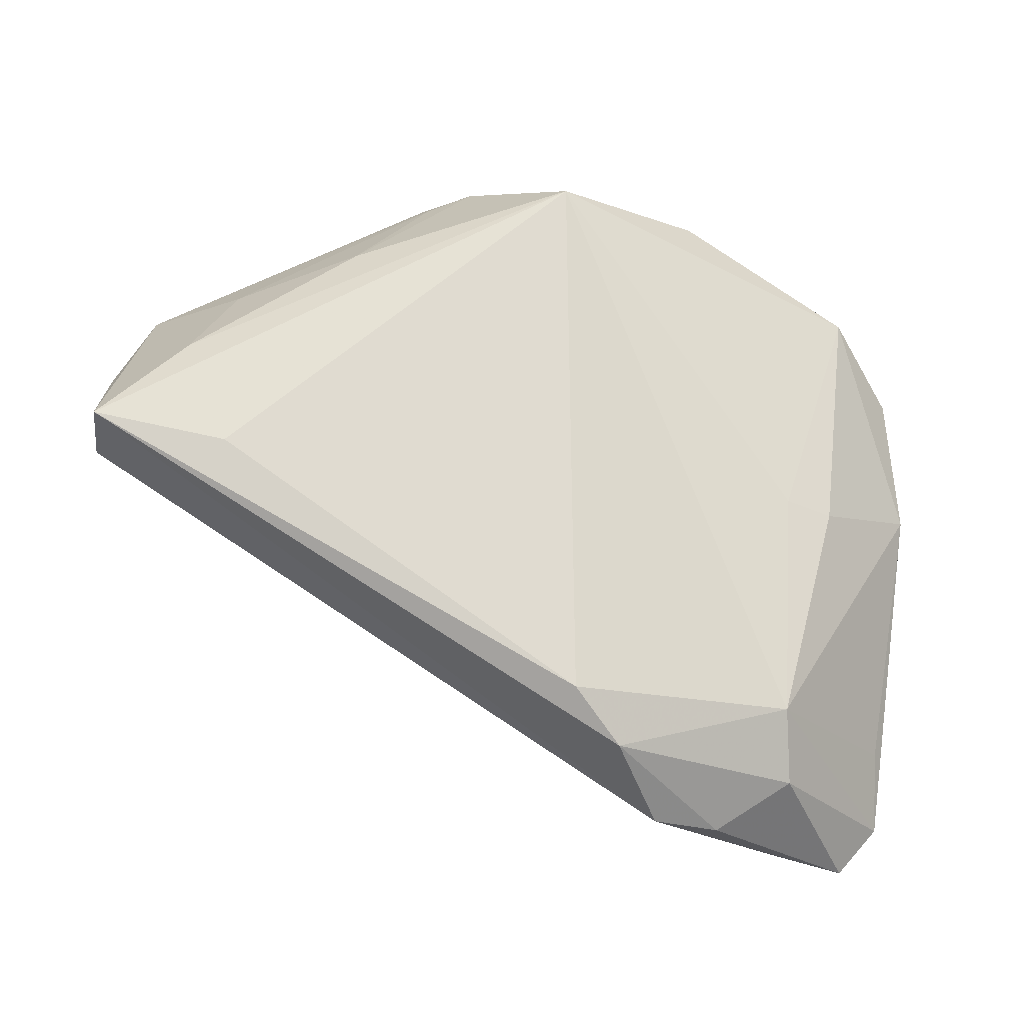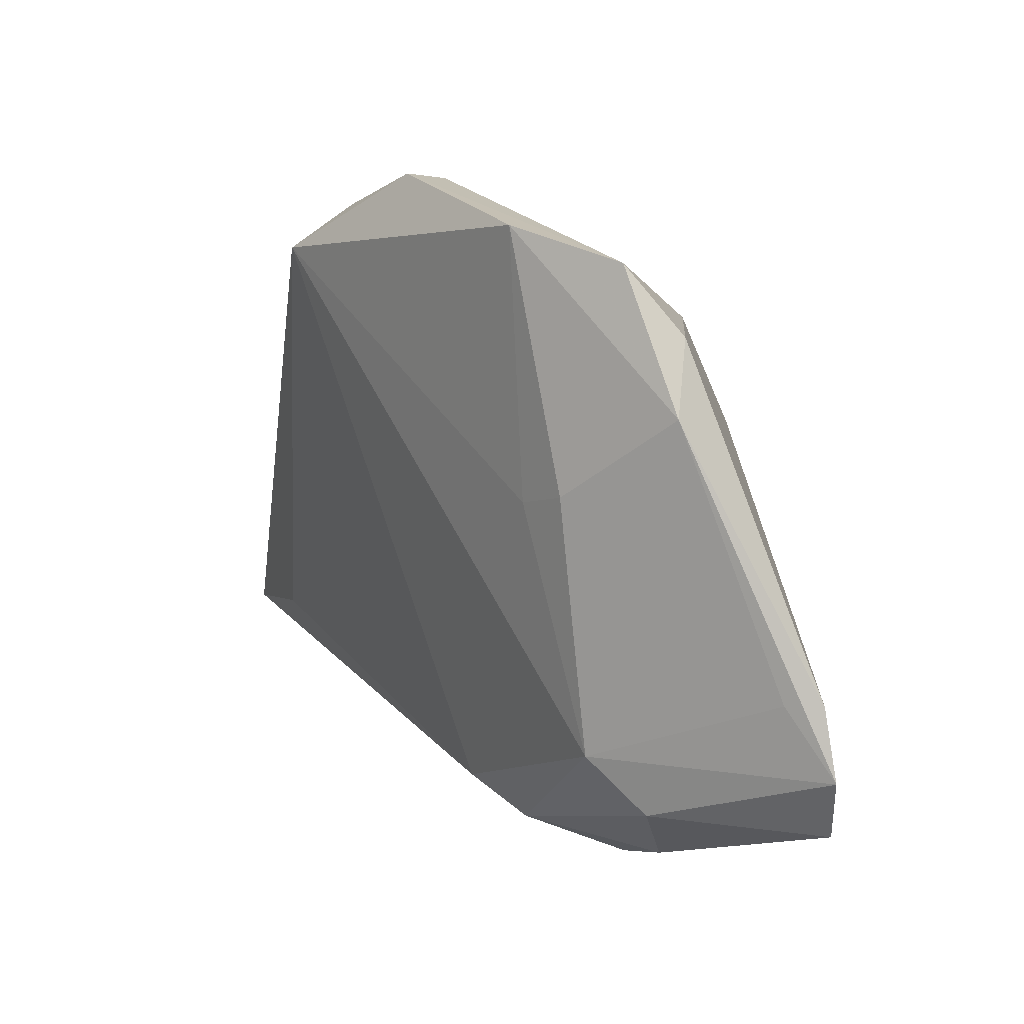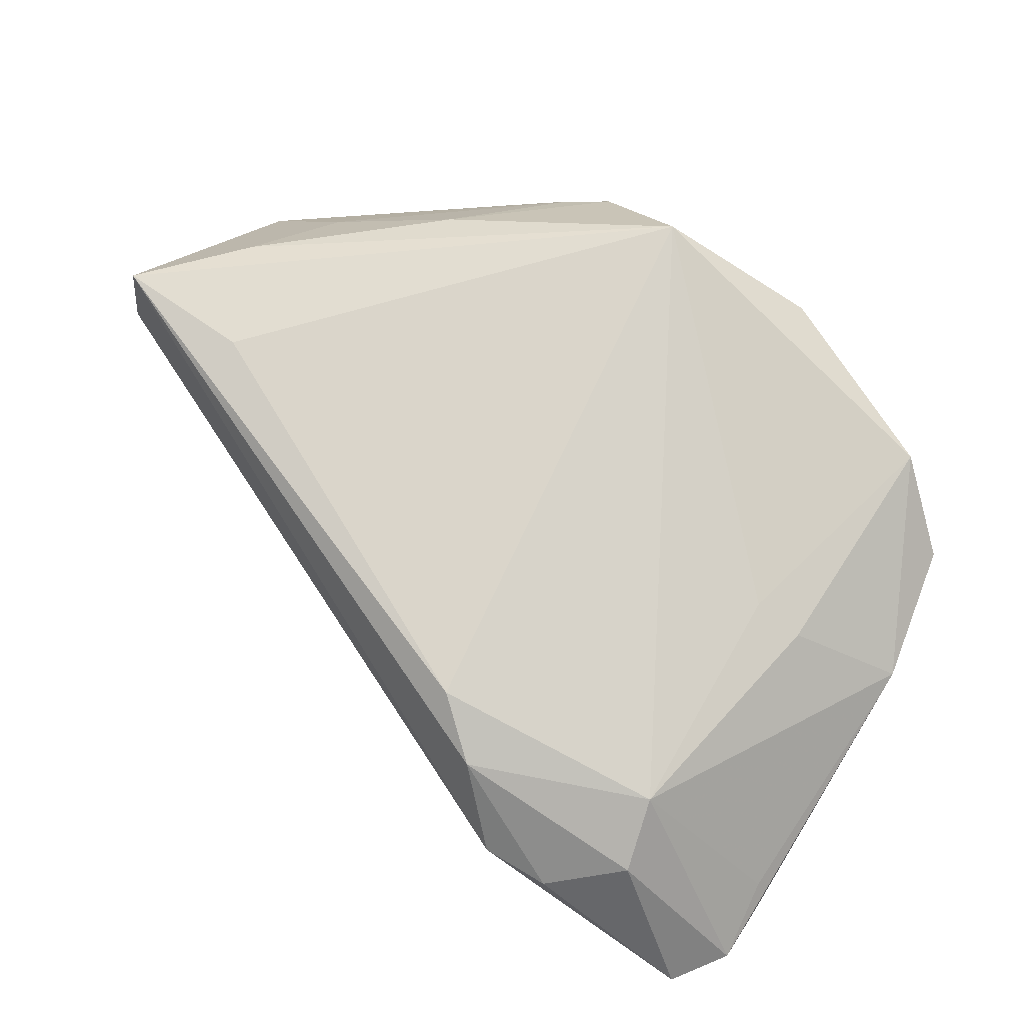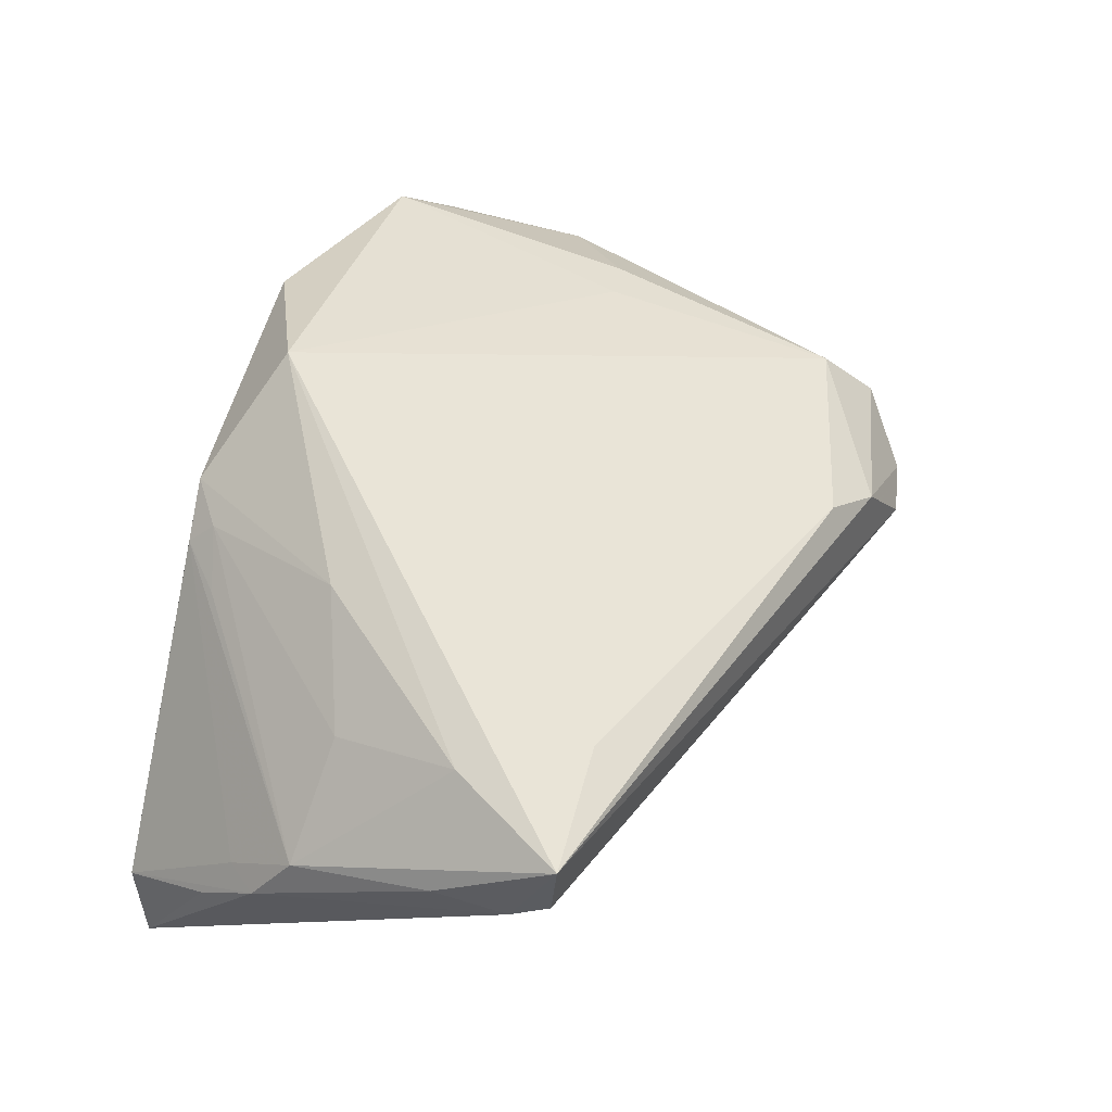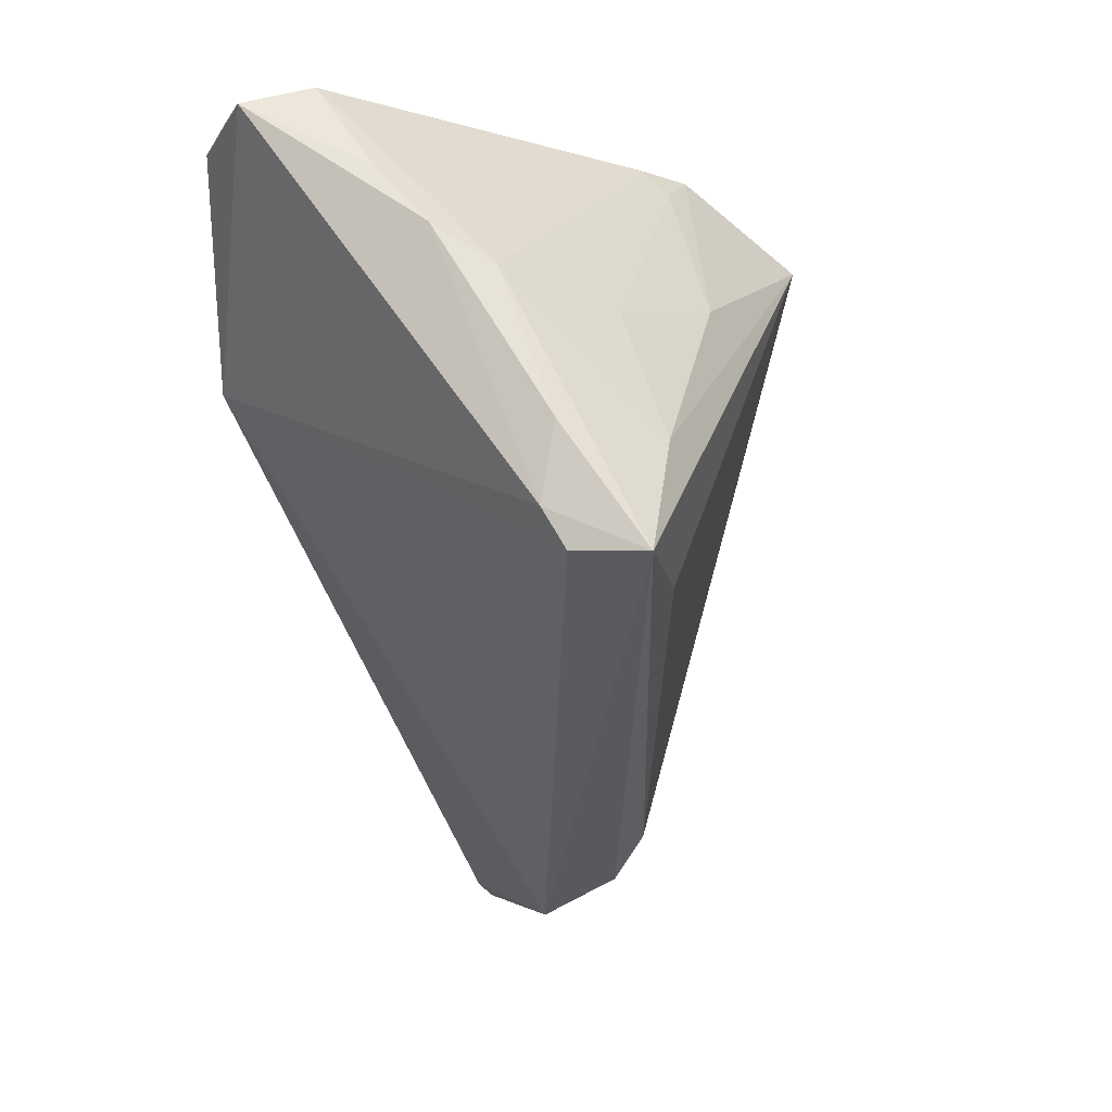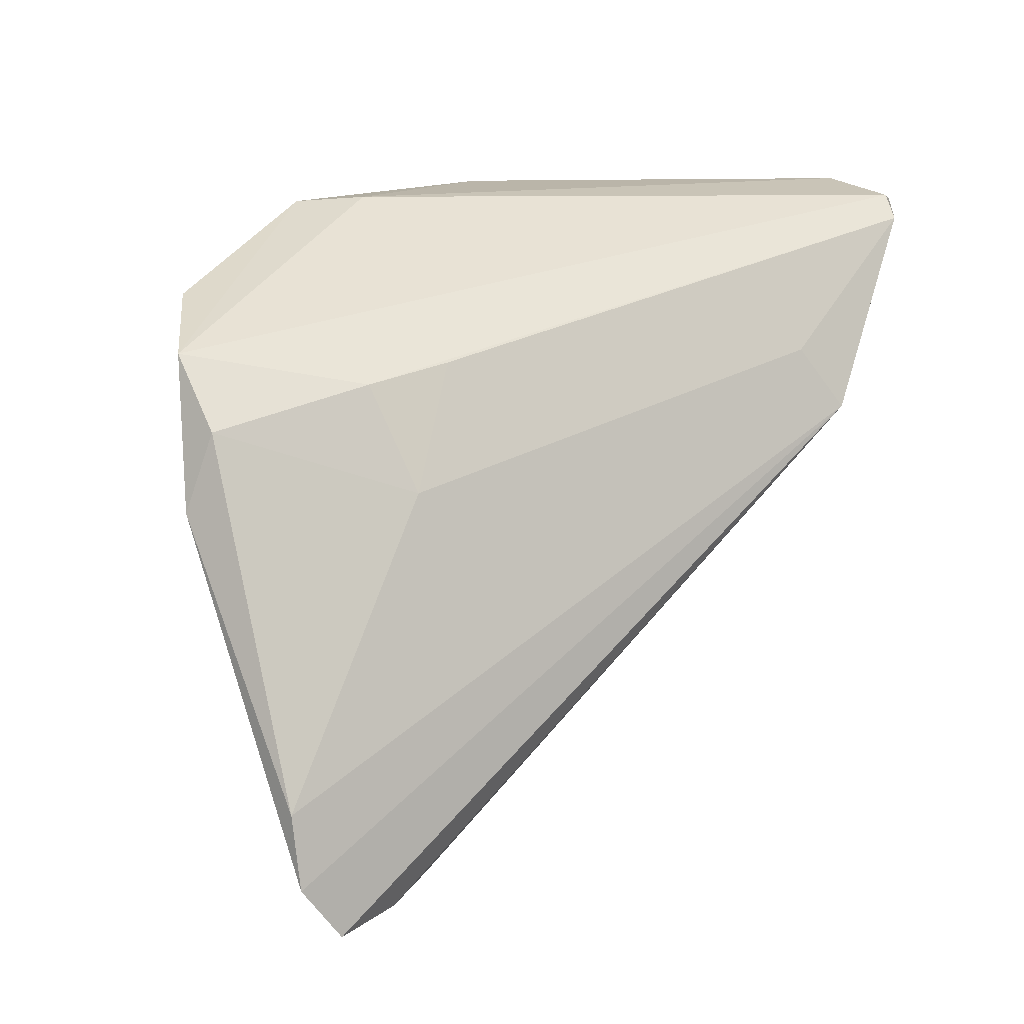
<metadata>
{"format":"obj","ext":"obj","renderer":"f3d","projection":"perspective","resolution":1024,"background":"white","views":[{"elev":50.9,"azim":5.5,"up":"+Z"},{"elev":-0.0,"azim":79.9,"up":"+Y"},{"elev":52.8,"azim":32.5,"up":"+Z"},{"elev":62.5,"azim":-76.4,"up":"+Z"},{"elev":-12.6,"azim":-69.5,"up":"+Y"},{"elev":13.6,"azim":139.9,"up":"+Y"}]}
</metadata>
<code>
v 0.0507 0.02644 -0.002971
v 0.01493 0.04047 0.01093
v 0.05131 -0.02089 -0.02054
v 0.03048 0.0106 -0.01994
v -0.02545 0.02171 -0.02584
v -0.02268 0.02019 0.02627
v -0.04981 0.026 0.005726
v -0.03812 0.01568 0.0213
v -0.05221 0.001185 0.01947
v 0.0299 -0.03962 -0.01207
v 0.05366 0.009691 -0.008278
v 0.05201 -0.02098 -0.02486
v -0.04118 0.0009894 0.02743
v 0.0431 0.03122 0.00799
v 0.03874 -0.03406 -0.008382
v 0.0389 -0.03484 -0.02555
v -0.05083 0.01797 0.01278
v -0.009791 0.04047 0.01965
v 0.05188 -0.02933 -0.02621
v -0.04547 0.03653 -0.02319
v 0.02117 0.03993 0.01632
v -0.01643 0.04013 0.01641
v -0.05226 -0.007437 0.01792
v 0.05091 0.01862 -0.009721
v -0.03033 0.01435 -0.02858
v 0.004115 0.03295 0.02858
v 0.02203 -0.04047 -0.009701
v -0.04756 0.03913 -0.01976
v -0.05224 0.0296 -0.0001628
v -0.03435 -0.01253 0.02552
v -0.05297 0.02255 0.006276
v 0.01099 -0.03233 0.00696
v -0.01529 0.03713 0.01937
v 0.03764 -0.02738 -0.001631
v 0.03284 0.02243 -0.01408
v 0.04417 -0.01284 -0.02396
v 0.03674 0.001072 0.005323
v 0.0425 0.001562 0.002233
v -0.02235 0.03549 0.01647
v 0.01684 -0.03676 0.001311
v -0.05366 0.038 -0.01516
v -0.05133 -0.01186 0.02036
v -0.0503 -0.01227 0.02858
v -0.04942 0.04047 -0.008364
v 0.04727 -0.03568 -0.02713
v 0.02268 0.02401 -0.01551
f 42 27 43
f 25 27 42
f 20 25 41
f 32 34 26
f 18 6 26
f 16 27 25
f 19 34 15
f 41 25 23
f 25 42 23
f 23 31 41
f 23 42 43
f 12 11 19
f 19 25 12
f 25 36 12
f 28 2 1
f 1 20 28
f 28 20 41
f 35 20 1
f 30 26 43
f 43 32 30
f 30 32 26
f 3 34 19
f 19 11 3
f 3 11 34
f 26 34 37
f 1 2 21
f 21 18 26
f 2 18 21
f 43 17 9
f 17 31 9
f 9 23 43
f 31 23 9
f 43 26 13
f 26 6 13
f 13 17 43
f 41 31 29
f 6 18 33
f 19 15 45
f 27 16 45
f 45 25 19
f 45 16 25
f 43 27 40
f 40 32 43
f 34 32 40
f 40 15 34
f 24 35 1
f 1 11 24
f 11 12 24
f 4 12 36
f 4 36 25
f 4 24 12
f 35 24 4
f 38 37 34
f 34 11 38
f 1 21 14
f 14 11 1
f 14 21 26
f 14 38 11
f 26 37 14
f 37 38 14
f 17 13 8
f 8 13 6
f 8 33 17
f 6 33 8
f 22 33 18
f 27 45 10
f 10 45 15
f 10 40 27
f 15 40 10
f 25 20 5
f 5 4 25
f 20 4 5
f 20 35 46
f 46 4 20
f 35 4 46
f 17 22 7
f 7 31 17
f 17 33 39
f 39 22 17
f 33 22 39
f 41 29 44
f 44 7 22
f 44 28 41
f 44 29 31
f 31 7 44
f 44 22 18
f 44 18 2
f 2 28 44

</code>
